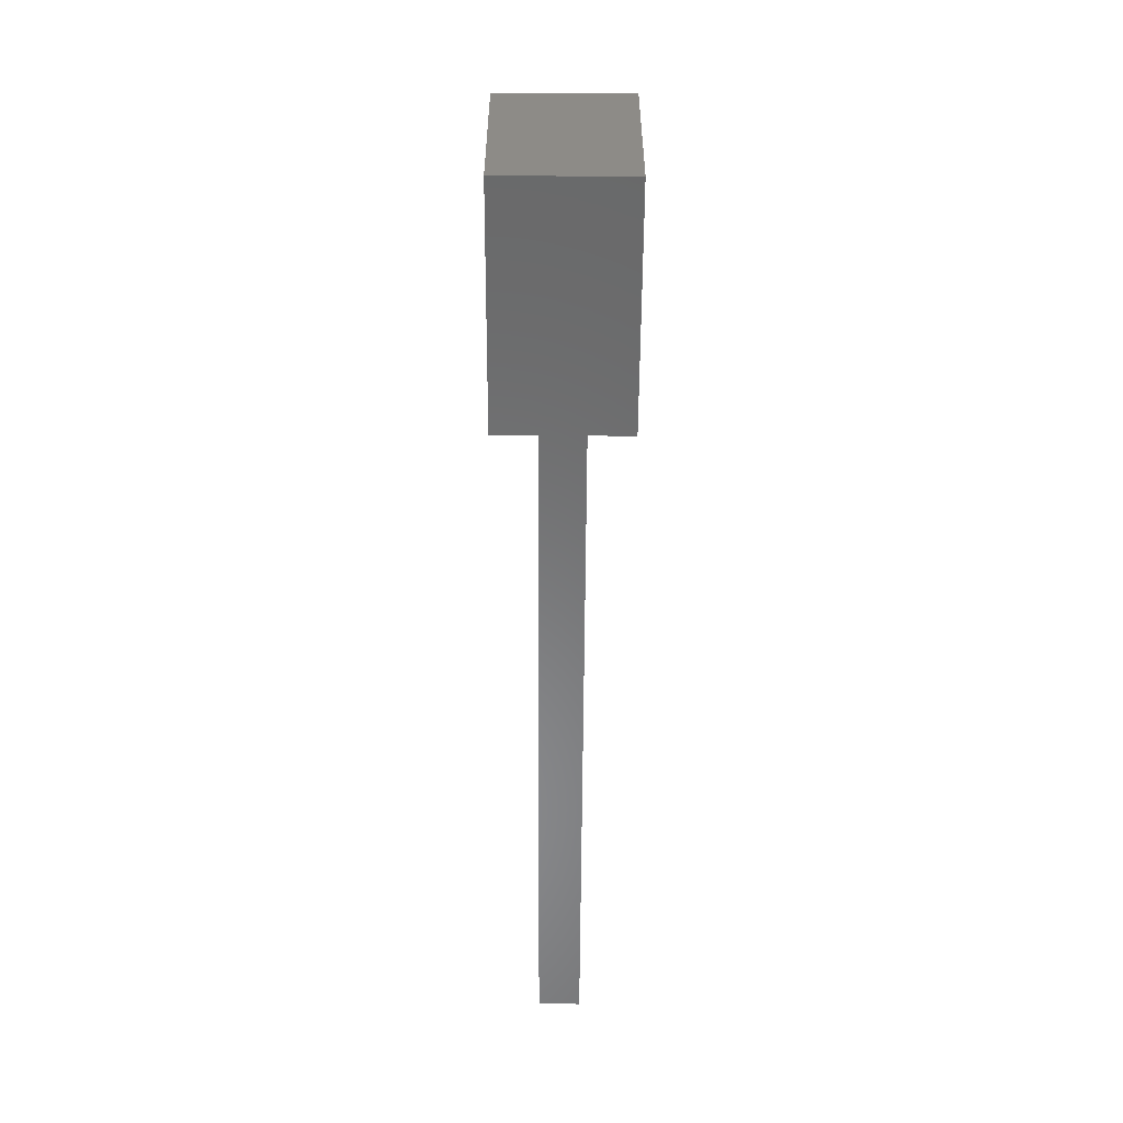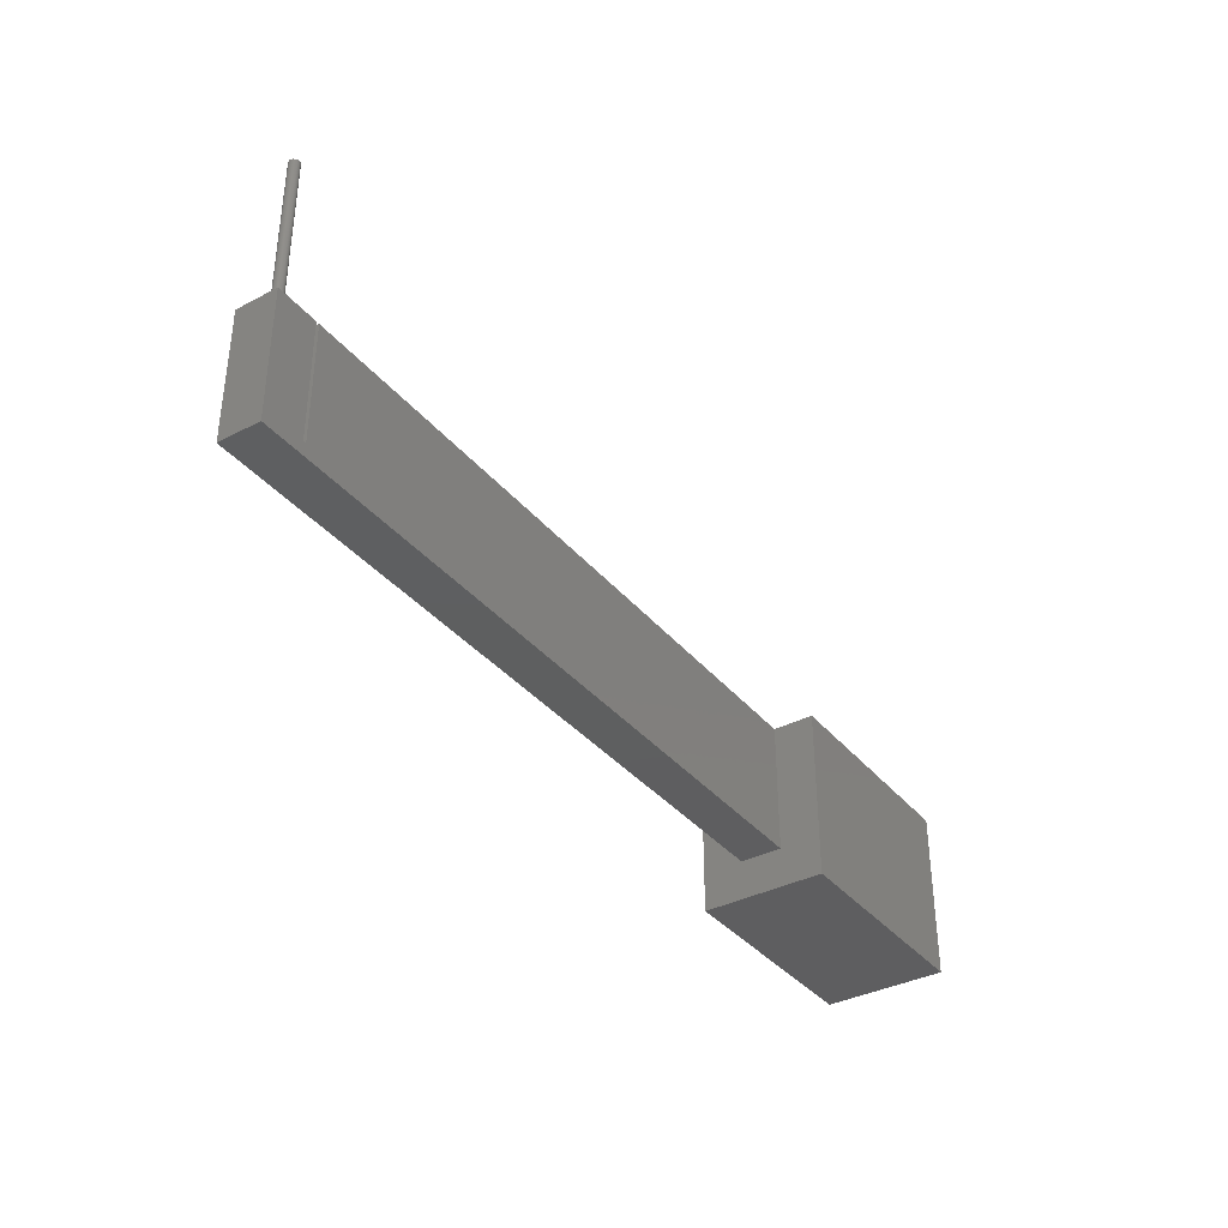
<metadata>
{"format":"stl","ext":"stl","renderer":"f3d","projection":"perspective","resolution":1024,"background":"white","views":[{"elev":-55.7,"azim":-90.3,"up":"+Y"},{"elev":-36.5,"azim":124.2,"up":"+Y"}]}
</metadata>
<code>
# stl→obj: 416 verts, 740 faces
v 1e-06 1e-06 1e-06
v 1e-06 0.325 0.236
v 1e-06 0.325 1e-06
v 1e-06 1e-06 0.236
v 0.44 1e-06 0.236
v 0.44 0.325 0.236
v 0.44 0.075 0.158
v 0.44 0.325 0.158
v 0.44 0.075 0.078
v 0.44 0.325 1e-06
v 0.44 0.325 0.078
v 0.44 1e-06 1e-06
v 1.799 0.325 0.158
v 1.759 0.325 0.1278
v 1.716 0.325 0.158
v 1.76 0.325 0.1278
v 1.76 0.325 0.1277
v 1.761 0.325 0.1276
v 1.761 0.325 0.1275
v 1.762 0.325 0.1273
v 1.763 0.325 0.1271
v 1.763 0.325 0.1269
v 1.764 0.325 0.1266
v 1.764 0.325 0.1263
v 1.765 0.325 0.1259
v 1.765 0.325 0.1255
v 1.766 0.325 0.1251
v 1.766 0.325 0.1247
v 1.767 0.325 0.1242
v 1.767 0.325 0.1238
v 1.767 0.325 0.1233
v 1.768 0.325 0.1227
v 1.768 0.325 0.1222
v 1.768 0.325 0.1216
v 1.768 0.325 0.121
v 1.768 0.325 0.1204
v 1.769 0.325 0.1198
v 1.769 0.325 0.1192
v 1.769 0.325 0.1186
v 1.769 0.325 0.118
v 1.799 0.325 0.078
v 1.769 0.325 0.1174
v 1.769 0.325 0.1168
v 1.769 0.325 0.1162
v 1.768 0.325 0.1156
v 1.768 0.325 0.115
v 1.768 0.325 0.1144
v 1.768 0.325 0.1138
v 1.768 0.325 0.1133
v 1.767 0.325 0.1127
v 1.76 0.325 0.1082
v 1.759 0.325 0.1082
v 1.76 0.325 0.1083
v 1.761 0.325 0.1084
v 1.761 0.325 0.1085
v 1.762 0.325 0.1087
v 1.763 0.325 0.1089
v 1.763 0.325 0.1091
v 1.764 0.325 0.1094
v 1.764 0.325 0.1097
v 1.765 0.325 0.1101
v 1.765 0.325 0.1105
v 1.766 0.325 0.1109
v 1.766 0.325 0.1113
v 1.767 0.325 0.1118
v 1.767 0.325 0.1122
v 1.758 0.325 0.1278
v 1.758 0.325 0.1277
v 1.757 0.325 0.1276
v 1.757 0.325 0.1275
v 1.756 0.325 0.1273
v 1.755 0.325 0.1271
v 1.755 0.325 0.1269
v 1.754 0.325 0.1266
v 1.754 0.325 0.1263
v 1.753 0.325 0.1259
v 1.753 0.325 0.1255
v 1.752 0.325 0.1251
v 1.752 0.325 0.1247
v 1.751 0.325 0.1242
v 1.751 0.325 0.1238
v 1.751 0.325 0.1233
v 1.75 0.325 0.1227
v 1.75 0.325 0.1222
v 1.75 0.325 0.1216
v 1.75 0.325 0.121
v 1.75 0.325 0.1204
v 1.749 0.325 0.1198
v 1.749 0.325 0.1192
v 1.749 0.325 0.1186
v 1.749 0.325 0.118
v 1.716 0.325 0.078
v 1.749 0.325 0.1174
v 1.749 0.325 0.1168
v 1.749 0.325 0.1162
v 1.75 0.325 0.1156
v 1.75 0.325 0.115
v 1.75 0.325 0.1144
v 1.75 0.325 0.1138
v 1.75 0.325 0.1133
v 1.751 0.325 0.1127
v 1.751 0.325 0.1122
v 1.758 0.325 0.1082
v 1.758 0.325 0.1083
v 1.757 0.325 0.1084
v 1.757 0.325 0.1085
v 1.756 0.325 0.1087
v 1.755 0.325 0.1089
v 1.755 0.325 0.1091
v 1.754 0.325 0.1094
v 1.754 0.325 0.1097
v 1.751 0.325 0.1118
v 1.752 0.325 0.1113
v 1.752 0.325 0.1109
v 1.753 0.325 0.1105
v 1.753 0.325 0.1101
v 1.71 0.325 0.158
v 1.71 0.1 0.158
v 1.716 0.1 0.158
v 1.799 0.075 0.158
v 1.799 0.075 0.078
v 1.716 0.1 0.078
v 1.71 0.1 0.078
v 1.71 0.325 0.078
v 1.769 0.641 0.1174
v 1.769 0.641 0.118
v 1.749 0.641 0.118
v 1.749 0.641 0.1174
v 1.76 0.641 0.1082
v 1.759 0.641 0.1082
v 1.766 0.641 0.1113
v 1.766 0.641 0.1109
v 1.752 0.641 0.1109
v 1.752 0.641 0.1113
v 1.755 0.641 0.1089
v 1.755 0.641 0.1091
v 1.768 0.641 0.1138
v 1.768 0.641 0.1144
v 1.763 0.641 0.1091
v 1.763 0.641 0.1089
v 1.765 0.641 0.1101
v 1.764 0.641 0.1097
v 1.75 0.641 0.1144
v 1.75 0.641 0.1138
v 1.758 0.641 0.1083
v 1.757 0.641 0.1084
v 1.768 0.641 0.1156
v 1.769 0.641 0.1162
v 1.768 0.641 0.115
v 1.767 0.641 0.1122
v 1.767 0.641 0.1127
v 1.767 0.641 0.1118
v 1.768 0.641 0.1133
v 1.761 0.641 0.1085
v 1.761 0.641 0.1084
v 1.762 0.641 0.1087
v 1.76 0.641 0.1083
v 1.765 0.641 0.1105
v 1.749 0.641 0.1162
v 1.75 0.641 0.1156
v 1.751 0.641 0.1127
v 1.751 0.641 0.1122
v 1.75 0.641 0.115
v 1.759 0.641 0.1242
v 1.759 0.641 0.1278
v 1.76 0.641 0.1278
v 1.76 0.641 0.1277
v 1.758 0.641 0.1278
v 1.76 0.641 0.1242
v 1.761 0.641 0.1276
v 1.76 0.641 0.1241
v 1.761 0.641 0.1275
v 1.758 0.641 0.1277
v 1.761 0.641 0.1241
v 1.762 0.641 0.1273
v 1.758 0.641 0.1242
v 1.761 0.641 0.1239
v 1.763 0.641 0.1271
v 1.757 0.641 0.1276
v 1.761 0.641 0.1238
v 1.763 0.641 0.1269
v 1.758 0.641 0.1241
v 1.762 0.641 0.1237
v 1.764 0.641 0.1266
v 1.757 0.641 0.1275
v 1.762 0.641 0.1235
v 1.764 0.641 0.1263
v 1.757 0.641 0.1241
v 1.762 0.641 0.1233
v 1.765 0.641 0.1259
v 1.756 0.641 0.1273
v 1.763 0.641 0.1231
v 1.765 0.641 0.1255
v 1.757 0.641 0.1239
v 1.763 0.641 0.1228
v 1.766 0.641 0.1251
v 1.755 0.641 0.1271
v 1.763 0.641 0.1226
v 1.766 0.641 0.1247
v 1.757 0.641 0.1238
v 1.755 0.641 0.1269
v 1.764 0.641 0.1223
v 1.767 0.641 0.1242
v 1.764 0.641 0.122
v 1.767 0.641 0.1238
v 1.764 0.641 0.1217
v 1.767 0.641 0.1233
v 1.764 0.641 0.1213
v 1.768 0.641 0.1227
v 1.764 0.641 0.121
v 1.768 0.641 0.1222
v 1.765 0.641 0.1207
v 1.768 0.641 0.1216
v 1.765 0.641 0.1203
v 1.768 0.641 0.121
v 1.765 0.641 0.1199
v 1.768 0.641 0.1204
v 1.765 0.641 0.1196
v 1.769 0.641 0.1198
v 1.765 0.641 0.1192
v 1.769 0.641 0.1192
v 1.765 0.641 0.1188
v 1.769 0.641 0.1186
v 1.765 0.641 0.1184
v 1.765 0.641 0.118
v 1.765 0.641 0.1176
v 1.765 0.641 0.1172
v 1.769 0.641 0.1168
v 1.765 0.641 0.1168
v 1.765 0.641 0.1164
v 1.765 0.641 0.1161
v 1.765 0.641 0.1157
v 1.765 0.641 0.1153
v 1.764 0.641 0.115
v 1.764 0.641 0.1147
v 1.764 0.641 0.1143
v 1.764 0.641 0.114
v 1.764 0.641 0.1137
v 1.763 0.641 0.1134
v 1.763 0.641 0.1132
v 1.763 0.641 0.1129
v 1.762 0.641 0.1127
v 1.762 0.641 0.1125
v 1.764 0.641 0.1094
v 1.762 0.641 0.1123
v 1.761 0.641 0.1122
v 1.756 0.641 0.1237
v 1.754 0.641 0.1266
v 1.756 0.641 0.1235
v 1.754 0.641 0.1263
v 1.756 0.641 0.1233
v 1.753 0.641 0.1259
v 1.755 0.641 0.1231
v 1.753 0.641 0.1255
v 1.755 0.641 0.1228
v 1.752 0.641 0.1251
v 1.755 0.641 0.1226
v 1.752 0.641 0.1247
v 1.754 0.641 0.1223
v 1.751 0.641 0.1242
v 1.754 0.641 0.122
v 1.751 0.641 0.1238
v 1.754 0.641 0.1217
v 1.751 0.641 0.1233
v 1.754 0.641 0.1213
v 1.75 0.641 0.1227
v 1.754 0.641 0.121
v 1.75 0.641 0.1222
v 1.753 0.641 0.1207
v 1.75 0.641 0.1216
v 1.753 0.641 0.1203
v 1.75 0.641 0.121
v 1.753 0.641 0.1199
v 1.75 0.641 0.1204
v 1.753 0.641 0.1196
v 1.749 0.641 0.1198
v 1.753 0.641 0.1192
v 1.749 0.641 0.1192
v 1.753 0.641 0.1188
v 1.749 0.641 0.1186
v 1.753 0.641 0.1184
v 1.753 0.641 0.118
v 1.753 0.641 0.1176
v 1.753 0.641 0.1172
v 1.749 0.641 0.1168
v 1.753 0.641 0.1168
v 1.753 0.641 0.1164
v 1.753 0.641 0.1161
v 1.753 0.641 0.1157
v 1.753 0.641 0.1153
v 1.754 0.641 0.115
v 1.75 0.641 0.1133
v 1.754 0.641 0.1147
v 1.754 0.641 0.1143
v 1.754 0.641 0.114
v 1.751 0.641 0.1118
v 1.754 0.641 0.1137
v 1.755 0.641 0.1134
v 1.755 0.641 0.1132
v 1.753 0.641 0.1105
v 1.755 0.641 0.1129
v 1.753 0.641 0.1101
v 1.756 0.641 0.1127
v 1.754 0.641 0.1097
v 1.756 0.641 0.1125
v 1.754 0.641 0.1094
v 1.756 0.641 0.1123
v 1.757 0.641 0.1122
v 1.757 0.641 0.1121
v 1.756 0.641 0.1087
v 1.757 0.641 0.1119
v 1.757 0.641 0.1085
v 1.758 0.641 0.1119
v 1.758 0.641 0.1118
v 1.759 0.641 0.1118
v 1.758 0.641 0.1082
v 1.761 0.641 0.1121
v 1.761 0.641 0.1119
v 1.76 0.641 0.1119
v 1.76 0.641 0.1118
v 1.763 0.639 0.1134
v 1.763 0.639 0.1132
v 1.757 0.639 0.1121
v 1.757 0.639 0.1122
v 1.753 0.639 0.1153
v 1.754 0.639 0.115
v 1.764 0.639 0.115
v 1.765 0.639 0.1153
v 1.762 0.639 0.1123
v 1.761 0.639 0.1122
v 1.758 0.639 0.1118
v 1.758 0.639 0.1119
v 1.761 0.639 0.1239
v 1.761 0.639 0.1238
v 1.755 0.639 0.1226
v 1.755 0.639 0.1228
v 1.754 0.639 0.122
v 1.754 0.639 0.1217
v 1.765 0.639 0.1172
v 1.765 0.639 0.1176
v 1.765 0.639 0.1168
v 1.765 0.639 0.1161
v 1.765 0.639 0.1164
v 1.764 0.639 0.114
v 1.764 0.639 0.1143
v 1.764 0.639 0.1147
v 1.764 0.639 0.1137
v 1.763 0.639 0.1129
v 1.759 0.639 0.1118
v 1.762 0.639 0.1127
v 1.762 0.639 0.1125
v 1.76 0.639 0.1118
v 1.761 0.639 0.1121
v 1.761 0.639 0.1119
v 1.76 0.639 0.1119
v 1.753 0.639 0.118
v 1.753 0.639 0.1176
v 1.753 0.639 0.1172
v 1.753 0.639 0.1161
v 1.753 0.639 0.1157
v 1.753 0.639 0.1164
v 1.754 0.639 0.1147
v 1.754 0.639 0.1143
v 1.754 0.639 0.114
v 1.754 0.639 0.1137
v 1.757 0.639 0.1119
v 1.756 0.639 0.1125
v 1.756 0.639 0.1127
v 1.756 0.639 0.1123
v 1.755 0.639 0.1132
v 1.755 0.639 0.1134
v 1.759 0.639 0.1242
v 1.765 0.639 0.1196
v 1.765 0.639 0.1199
v 1.764 0.639 0.121
v 1.764 0.639 0.1213
v 1.765 0.639 0.1207
v 1.76 0.639 0.1242
v 1.76 0.639 0.1241
v 1.761 0.639 0.1241
v 1.763 0.639 0.1231
v 1.763 0.639 0.1228
v 1.764 0.639 0.1223
v 1.763 0.639 0.1226
v 1.762 0.639 0.1237
v 1.756 0.639 0.1233
v 1.756 0.639 0.1235
v 1.756 0.639 0.1237
v 1.757 0.639 0.1238
v 1.755 0.639 0.1231
v 1.753 0.639 0.1192
v 1.753 0.639 0.1188
v 1.753 0.639 0.1207
v 1.753 0.639 0.1203
v 1.753 0.639 0.1184
v 1.754 0.639 0.121
v 1.765 0.639 0.1157
v 1.753 0.639 0.1168
v 1.755 0.639 0.1129
v 1.765 0.639 0.118
v 1.765 0.639 0.1184
v 1.764 0.639 0.122
v 1.762 0.639 0.1233
v 1.762 0.639 0.1235
v 1.757 0.639 0.1241
v 1.758 0.639 0.1241
v 1.757 0.639 0.1239
v 1.758 0.639 0.1242
v 1.753 0.639 0.1199
v 1.753 0.639 0.1196
v 1.754 0.639 0.1213
v 1.754 0.639 0.1223
v 1.765 0.639 0.1188
v 1.765 0.639 0.1192
v 1.765 0.639 0.1203
v 1.764 0.639 0.1217
f 1 2 3
f 2 1 4
f 2 5 6
f 5 2 4
f 6 7 8
f 7 5 9
f 5 7 6
f 9 10 11
f 9 12 10
f 12 9 5
f 13 14 15
f 13 16 14
f 13 17 16
f 13 18 17
f 13 19 18
f 13 20 19
f 13 21 20
f 13 22 21
f 13 23 22
f 13 24 23
f 13 25 24
f 13 26 25
f 13 27 26
f 13 28 27
f 13 29 28
f 13 30 29
f 13 31 30
f 13 32 31
f 13 33 32
f 13 34 33
f 13 35 34
f 13 36 35
f 13 37 36
f 13 38 37
f 13 39 38
f 13 40 39
f 41 40 13
f 40 41 42
f 42 41 43
f 43 41 44
f 44 41 45
f 45 41 46
f 46 41 47
f 47 41 48
f 48 41 49
f 49 41 50
f 51 41 52
f 53 41 51
f 54 41 53
f 55 41 54
f 56 41 55
f 57 41 56
f 58 41 57
f 59 41 58
f 60 41 59
f 61 41 60
f 62 41 61
f 63 41 62
f 64 41 63
f 65 41 64
f 66 41 65
f 50 41 66
f 67 15 14
f 68 15 67
f 69 15 68
f 70 15 69
f 71 15 70
f 72 15 71
f 73 15 72
f 74 15 73
f 75 15 74
f 76 15 75
f 77 15 76
f 78 15 77
f 79 15 78
f 80 15 79
f 81 15 80
f 82 15 81
f 83 15 82
f 84 15 83
f 85 15 84
f 86 15 85
f 87 15 86
f 88 15 87
f 89 15 88
f 90 15 89
f 91 15 90
f 92 91 93
f 92 93 94
f 92 94 95
f 92 95 96
f 92 96 97
f 92 97 98
f 92 98 99
f 92 99 100
f 92 100 101
f 92 101 102
f 41 103 52
f 92 103 41
f 103 92 104
f 104 92 105
f 105 92 106
f 106 92 107
f 107 92 108
f 108 92 109
f 109 92 110
f 110 92 111
f 91 92 15
f 112 92 102
f 113 92 112
f 114 92 113
f 115 92 114
f 116 92 115
f 111 92 116
f 1 10 12
f 10 1 3
f 1 5 4
f 5 1 12
f 117 8 118
f 119 13 15
f 13 119 120
f 118 120 119
f 7 118 8
f 118 7 120
f 120 41 13
f 41 120 121
f 121 122 41
f 121 123 122
f 9 123 121
f 11 123 9
f 123 11 124
f 41 122 92
f 9 120 7
f 120 9 121
f 40 125 126
f 125 40 42
f 93 127 128
f 127 93 91
f 52 129 51
f 129 52 130
f 63 131 64
f 131 63 132
f 113 133 114
f 133 113 134
f 109 135 108
f 135 109 136
f 47 137 138
f 137 47 48
f 57 139 58
f 139 57 140
f 60 141 61
f 141 60 142
f 99 143 144
f 143 99 98
f 105 145 104
f 145 105 146
f 44 147 148
f 147 44 45
f 45 149 147
f 149 45 46
f 50 150 151
f 150 50 66
f 66 152 150
f 152 66 65
f 48 153 137
f 153 48 49
f 54 154 55
f 154 54 155
f 56 140 57
f 140 56 156
f 53 155 54
f 155 53 157
f 61 158 62
f 158 61 141
f 96 159 160
f 159 96 95
f 102 161 162
f 161 102 101
f 98 163 143
f 163 98 97
f 164 165 166
f 164 166 167
f 165 164 168
f 169 167 170
f 164 168 164
f 171 170 172
f 168 164 173
f 174 172 175
f 176 173 164
f 177 175 178
f 173 176 179
f 180 178 181
f 182 179 176
f 183 181 184
f 179 182 185
f 186 184 187
f 188 185 182
f 189 187 190
f 185 188 191
f 192 190 193
f 194 191 188
f 195 193 196
f 191 194 197
f 198 196 199
f 200 197 194
f 197 200 201
f 202 199 203
f 166 164 164
f 167 169 164
f 170 171 169
f 172 174 171
f 175 177 174
f 178 180 177
f 204 203 205
f 181 183 180
f 184 186 183
f 187 189 186
f 206 205 207
f 190 192 189
f 193 195 192
f 208 207 209
f 196 198 195
f 199 202 198
f 210 209 211
f 203 204 202
f 205 206 204
f 212 211 213
f 207 208 206
f 214 213 215
f 209 210 208
f 211 212 210
f 216 215 217
f 213 214 212
f 215 216 214
f 218 217 219
f 217 218 216
f 220 219 221
f 219 220 218
f 221 222 220
f 223 222 221
f 223 224 222
f 126 224 223
f 126 225 224
f 126 226 225
f 125 226 126
f 125 227 226
f 228 227 125
f 227 228 229
f 148 229 228
f 229 148 230
f 147 230 148
f 230 147 231
f 149 231 147
f 231 149 232
f 138 232 149
f 232 138 233
f 137 233 138
f 233 137 234
f 153 234 137
f 234 153 235
f 151 235 153
f 235 151 236
f 150 236 151
f 236 150 237
f 152 237 150
f 237 152 238
f 131 238 152
f 238 131 239
f 132 239 131
f 239 132 240
f 158 240 132
f 240 158 241
f 141 241 158
f 241 141 242
f 142 242 141
f 242 142 243
f 244 243 142
f 243 244 245
f 139 245 244
f 245 139 246
f 247 201 200
f 201 247 248
f 249 248 247
f 248 249 250
f 251 250 249
f 250 251 252
f 253 252 251
f 252 253 254
f 255 254 253
f 254 255 256
f 257 256 255
f 256 257 258
f 259 258 257
f 258 259 260
f 261 260 259
f 260 261 262
f 263 262 261
f 262 263 264
f 265 264 263
f 264 265 266
f 267 266 265
f 266 267 268
f 269 268 267
f 268 269 270
f 271 270 269
f 270 271 272
f 273 272 271
f 272 273 274
f 275 274 273
f 274 275 276
f 277 276 275
f 276 277 278
f 279 278 277
f 279 280 278
f 281 280 279
f 282 280 281
f 282 127 280
f 283 127 282
f 283 128 127
f 284 128 283
f 285 284 286
f 284 285 128
f 159 286 287
f 286 159 285
f 160 287 288
f 163 288 289
f 287 160 159
f 143 289 290
f 144 290 291
f 288 163 160
f 292 291 293
f 289 143 163
f 161 293 294
f 162 294 295
f 290 144 143
f 296 295 297
f 134 297 298
f 291 292 144
f 133 298 299
f 300 299 301
f 293 161 292
f 302 301 303
f 304 303 305
f 306 305 307
f 294 162 161
f 136 307 308
f 135 308 309
f 310 309 311
f 312 311 313
f 146 313 314
f 145 314 315
f 295 296 162
f 316 315 315
f 140 246 139
f 297 134 296
f 246 140 317
f 298 133 134
f 156 317 140
f 299 300 133
f 317 156 318
f 301 302 300
f 154 318 156
f 303 304 302
f 318 154 319
f 305 306 304
f 155 319 154
f 307 136 306
f 319 155 320
f 308 135 136
f 157 320 155
f 309 310 135
f 320 157 315
f 311 312 310
f 129 315 157
f 313 146 312
f 315 129 315
f 314 145 146
f 130 315 129
f 315 316 145
f 315 130 316
f 116 304 111
f 304 116 302
f 115 302 116
f 302 115 300
f 104 316 103
f 316 104 145
f 190 26 193
f 26 190 25
f 31 209 207
f 209 31 32
f 32 211 209
f 211 32 33
f 191 70 185
f 70 191 71
f 252 75 250
f 75 252 76
f 179 68 173
f 68 179 69
f 84 266 268
f 266 84 83
f 85 268 270
f 268 85 84
f 82 262 264
f 262 82 81
f 80 258 260
f 258 80 79
f 89 276 278
f 276 89 88
f 91 280 127
f 280 91 90
f 43 148 228
f 148 43 44
f 42 228 125
f 228 42 43
f 46 138 149
f 138 46 47
f 65 131 152
f 131 65 64
f 49 151 153
f 151 49 50
f 55 156 56
f 156 55 154
f 51 157 53
f 157 51 129
f 59 142 60
f 142 59 244
f 58 244 59
f 244 58 139
f 62 132 63
f 132 62 158
f 112 162 296
f 162 112 102
f 113 296 134
f 296 113 112
f 100 144 292
f 144 100 99
f 101 292 161
f 292 101 100
f 97 160 163
f 160 97 96
f 95 285 159
f 285 95 94
f 94 128 285
f 128 94 93
f 111 306 110
f 306 111 304
f 110 136 109
f 136 110 306
f 114 300 115
f 300 114 133
f 107 312 106
f 312 107 310
f 106 146 105
f 146 106 312
f 108 310 107
f 310 108 135
f 103 130 52
f 130 103 316
f 39 126 223
f 126 39 40
f 165 16 166
f 16 165 14
f 167 18 170
f 18 167 17
f 175 21 178
f 21 175 20
f 170 19 172
f 19 170 18
f 193 27 196
f 27 193 26
f 187 25 190
f 25 187 24
f 181 23 184
f 23 181 22
f 28 203 199
f 203 28 29
f 30 207 205
f 207 30 31
f 33 213 211
f 213 33 34
f 35 217 215
f 217 35 36
f 258 78 256
f 78 258 79
f 254 76 252
f 76 254 77
f 250 74 248
f 74 250 75
f 201 72 197
f 72 201 73
f 173 67 168
f 67 173 68
f 81 260 262
f 260 81 80
f 86 270 272
f 270 86 85
f 88 274 276
f 274 88 87
f 87 272 274
f 272 87 86
f 90 278 280
f 278 90 89
f 36 219 217
f 219 36 37
f 37 221 219
f 221 37 38
f 166 17 167
f 17 166 16
f 178 22 181
f 22 178 21
f 172 20 175
f 20 172 19
f 196 28 199
f 28 196 27
f 184 24 187
f 24 184 23
f 29 205 203
f 205 29 30
f 34 215 213
f 215 34 35
f 256 77 254
f 77 256 78
f 248 73 201
f 73 248 74
f 197 71 191
f 71 197 72
f 185 69 179
f 69 185 70
f 168 14 165
f 14 168 67
f 83 264 266
f 264 83 82
f 38 223 221
f 223 38 39
f 118 124 117
f 124 118 123
f 122 15 92
f 15 122 119
f 122 118 119
f 118 122 123
f 240 321 239
f 321 240 322
f 308 323 309
f 323 308 324
f 325 291 290
f 291 325 326
f 327 233 234
f 233 327 328
f 246 329 245
f 329 246 330
f 313 331 314
f 331 313 332
f 333 180 334
f 180 333 177
f 335 255 336
f 255 335 257
f 337 263 261
f 263 337 338
f 339 226 227
f 226 339 340
f 341 227 229
f 227 341 339
f 342 230 231
f 230 342 343
f 344 236 237
f 236 344 345
f 345 235 236
f 235 345 346
f 347 237 238
f 237 347 344
f 241 322 240
f 322 241 348
f 315 349 315
f 349 315 349
f 243 350 242
f 350 243 351
f 315 352 320
f 352 315 349
f 318 353 317
f 353 318 354
f 319 354 318
f 354 319 355
f 356 283 282
f 283 356 357
f 357 284 283
f 284 357 358
f 359 289 288
f 289 359 360
f 361 288 287
f 288 361 359
f 326 293 291
f 293 326 362
f 363 295 294
f 295 363 364
f 364 297 295
f 297 364 365
f 311 332 313
f 332 311 366
f 315 349 315
f 349 315 349
f 303 367 305
f 367 303 368
f 307 324 308
f 324 307 369
f 298 370 299
f 370 298 371
f 372 164 372
f 164 372 164
f 373 216 218
f 216 373 374
f 375 208 210
f 208 375 376
f 377 210 212
f 210 377 375
f 372 169 378
f 169 372 164
f 379 174 380
f 174 379 171
f 381 195 382
f 195 381 192
f 383 198 202
f 198 383 384
f 334 183 385
f 183 334 180
f 386 249 387
f 249 386 251
f 388 200 389
f 200 388 247
f 390 251 386
f 251 390 253
f 391 279 277
f 279 391 392
f 393 271 269
f 271 393 394
f 395 282 281
f 282 395 356
f 396 269 267
f 269 396 393
f 343 229 230
f 229 343 341
f 328 232 233
f 232 328 397
f 397 231 232
f 231 397 342
f 321 238 239
f 238 321 347
f 242 348 241
f 348 242 350
f 317 330 246
f 330 317 353
f 360 290 289
f 290 360 325
f 398 287 286
f 287 398 361
f 305 369 307
f 369 305 367
f 301 368 303
f 368 301 399
f 299 399 301
f 399 299 370
f 340 225 226
f 225 340 400
f 400 224 225
f 224 400 401
f 402 202 204
f 202 402 383
f 380 177 333
f 177 380 174
f 403 192 381
f 192 403 189
f 382 198 384
f 198 382 195
f 404 189 403
f 189 404 186
f 385 186 404
f 186 385 183
f 405 182 406
f 182 405 188
f 389 194 407
f 194 389 200
f 372 164 372
f 164 372 164
f 406 176 408
f 176 406 182
f 408 164 372
f 164 408 176
f 407 188 405
f 188 407 194
f 387 247 388
f 247 387 249
f 336 253 390
f 253 336 255
f 409 275 273
f 275 409 410
f 410 277 275
f 277 410 391
f 394 273 271
f 273 394 409
f 392 281 279
f 281 392 395
f 411 267 265
f 267 411 396
f 338 265 263
f 265 338 411
f 412 261 259
f 261 412 337
f 335 259 257
f 259 335 412
f 346 234 235
f 234 346 327
f 245 351 243
f 351 245 329
f 320 355 319
f 355 320 352
f 358 286 284
f 286 358 398
f 362 294 293
f 294 362 363
f 365 298 297
f 298 365 371
f 309 366 311
f 366 309 323
f 314 349 315
f 349 314 331
f 413 220 222
f 220 413 414
f 401 222 224
f 222 401 413
f 414 218 220
f 218 414 373
f 415 212 214
f 212 415 377
f 378 171 379
f 171 378 169
f 374 214 216
f 214 374 415
f 376 206 208
f 206 376 416
f 416 204 206
f 204 416 402

</code>
